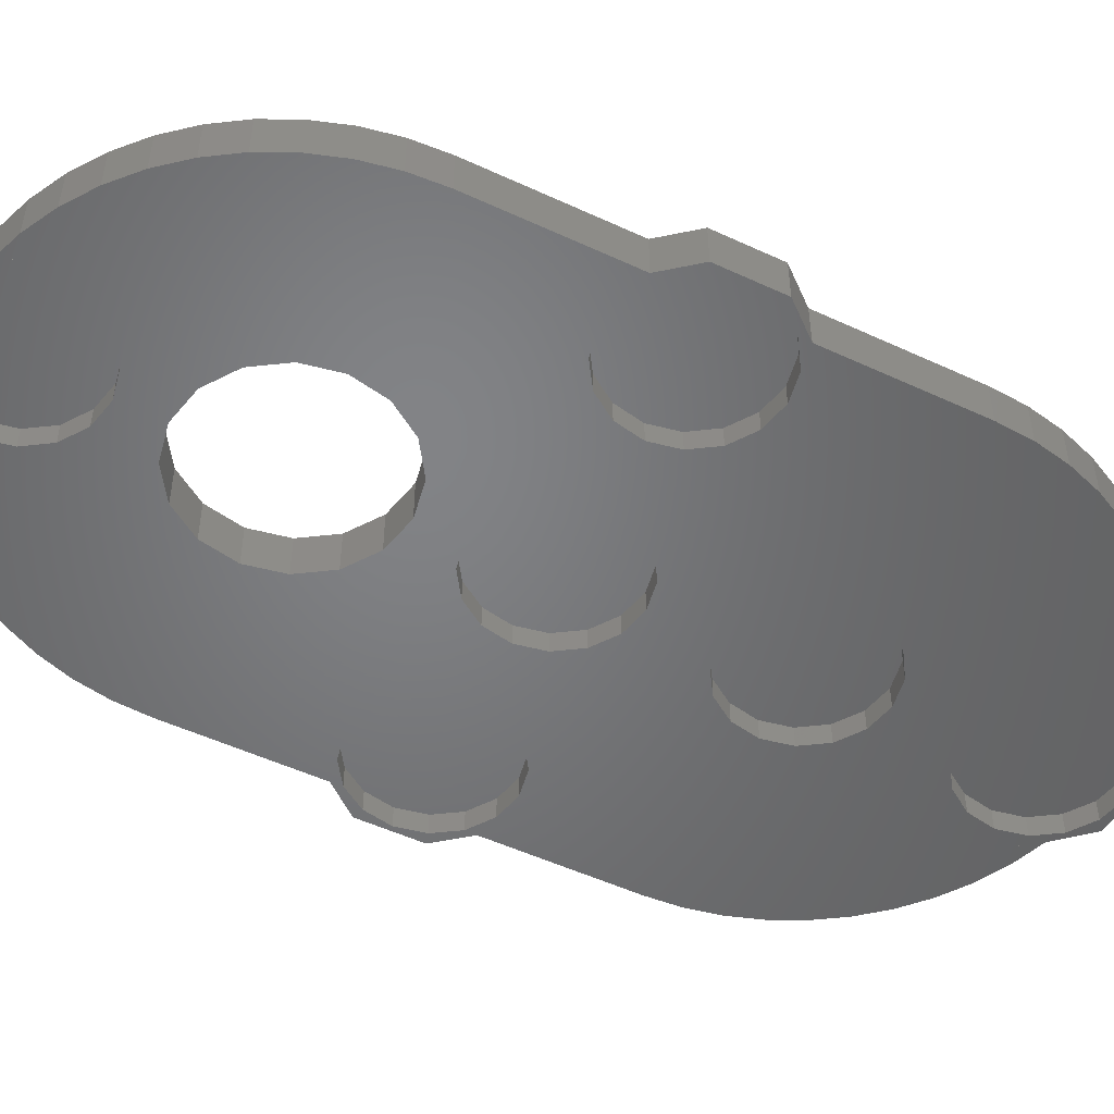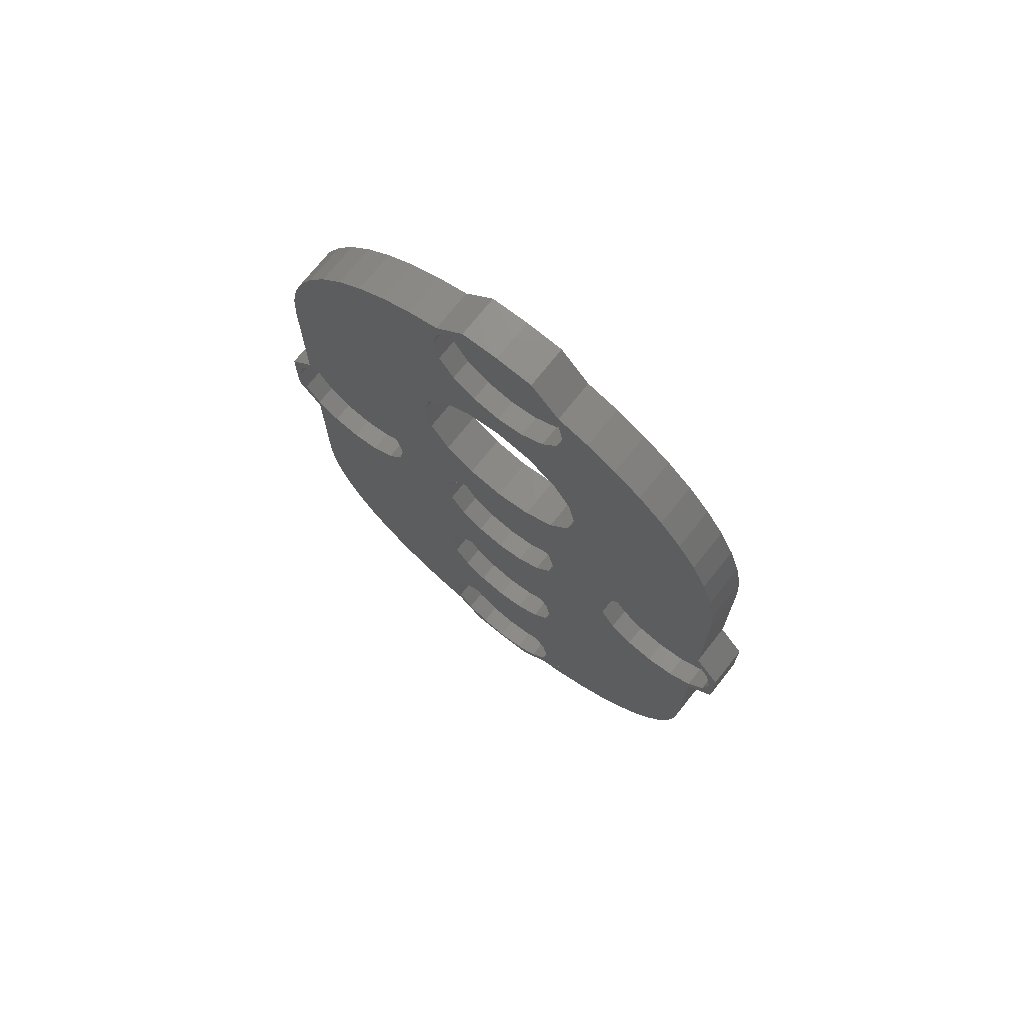
<metadata>
{"format":"stl","ext":"stl","renderer":"f3d","projection":"perspective","resolution":1024,"background":"white","views":[{"elev":-51.1,"azim":-116.9,"up":"+Z"},{"elev":72.9,"azim":-141.5,"up":"+Y"}]}
</metadata>
<code>
# stl→obj: 381 verts, 714 faces
v 0.36 -0.36 0
v 0.52 -0.52 0
v 0.28 -0.52 0
v -0.36 -0.36 0
v -0.28 -0.52 0
v -0.52 -0.52 0
v 0.2587 -2.507 0
v 0.2588 -2.566 0
v 0.198 -2.598 0
v 0.9072 -1.059 0
v 1 -1.04 0
v 0.8 -1.08 0
v 0.998 -0.998 0
v 1.08 -0.8 0
v 1.1 -0.92 0
v 1.059 -0.9072 0
v 1.1 -0.68 0
v -0.198 -2.598 0
v -0.2588 -2.566 0
v -0.2587 -2.507 0
v -0.8 -1.08 0
v -1 -1.04 0
v -0.9072 -1.059 0
v -0.998 -0.998 0
v -1.059 -0.9072 0
v -1.1 -0.92 0
v -1.08 -0.8 0
v -1.1 -0.68 0
v -0.2587 0.9072 0
v -0.2588 0.9659 0
v -0.198 0.998 0
v -0.9072 -0.5413 0
v -1 -0.56 0
v -0.8 -0.52 0
v -0.998 -0.602 0
v -1.059 -0.6928 0
v 0.198 0.998 0
v 0.2588 0.9659 0
v 0.2587 0.9072 0
v 0.8 -0.52 0
v 1 -0.56 0
v 0.9072 -0.5413 0
v 0.998 -0.602 0
v 1.059 -0.6928 0
v 0.36 0.36 0.16
v 1 0 0.16
v 0.2588 0.9659 0.16
v -0.2588 0.9659 0.16
v -1 0 0.16
v -0.36 0.36 0.16
v -0 -2.12 0
v -0.1072 -2.141 0
v -0.28 -2.12 0
v -0.198 -2.202 0
v -0.2587 -2.293 0
v -0.28 -2.4 0
v 0.28 -2.4 0
v 0.2587 -2.293 0
v 0.28 -2.12 0
v 0.198 -2.202 0
v 0.1072 -2.141 0
v 0.52 -0.8 0
v 0.5413 -0.9072 0
v 0.52 -1.08 0
v 0.602 -0.998 0
v 0.6928 -1.059 0
v 0.6928 -0.5413 0
v 0.602 -0.602 0
v 0.5413 -0.6928 0
v -0 -0.36 0
v 0.1378 -0.3326 0
v 0.2546 -0.2546 0
v 0.3326 -0.1378 0
v 0.36 0 0
v -0.36 0 0
v -0.3326 -0.1378 0
v -0.2546 -0.2546 0
v -0.1378 -0.3326 0
v -0.36 0.36 0
v 0 0.36 0
v -0.1378 0.3326 0
v -0.2546 0.2546 0
v -0.3326 0.1378 0
v 0.36 0.36 0
v 0.36 -0 0
v 0.3326 0.1378 0
v 0.2546 0.2546 0
v 0.1378 0.3326 0
v -0.36 -0.36 0.16
v 0 -0.36 0.16
v -0.1378 -0.3326 0.16
v -0.2546 -0.2546 0.16
v -0.3326 -0.1378 0.16
v -0.36 0 0.16
v 0.36 -0.36 0.16
v 0.36 0 0.16
v 0.3326 -0.1378 0.16
v 0.2546 -0.2546 0.16
v 0.1378 -0.3326 0.16
v -0 0.36 0.16
v 0.1378 0.3326 0.16
v 0.2546 0.2546 0.16
v 0.3326 0.1378 0.16
v -0.36 -0 0.16
v -0.3326 0.1378 0.16
v -0.2546 0.2546 0.16
v -0.1378 0.3326 0.16
v 0 -1.88 0
v 0.1072 -1.859 0
v 0.28 -1.88 0
v 0.198 -1.798 0
v 0.2587 -1.707 0
v 0.28 -1.6 0
v -0.28 -1.6 0
v -0.2587 -1.707 0
v -0.28 -1.88 0
v -0.198 -1.798 0
v -0.1072 -1.859 0
v -0 -1.32 0
v -0.1072 -1.341 0
v -0.28 -1.32 0
v -0.198 -1.402 0
v -0.2587 -1.493 0
v 0.2587 -1.493 0
v 0.28 -1.32 0
v 0.198 -1.402 0
v 0.1072 -1.341 0
v 0.28 -1.6 0.08
v 0.2587 -1.707 0.08
v 0 -1.6 0.08
v 0.198 -1.798 0.08
v 0.1072 -1.859 0.08
v 0 -1.88 0.08
v -0.1072 -1.859 0.08
v -0.198 -1.798 0.08
v -0.2587 -1.707 0.08
v -0.28 -1.6 0.08
v -0.2587 -1.493 0.08
v -0.198 -1.402 0.08
v -0.1072 -1.341 0.08
v -0 -1.32 0.08
v 0.1072 -1.341 0.08
v 0.198 -1.402 0.08
v 0.2587 -1.493 0.08
v 1.08 -0.8 0.08
v 1.059 -0.9072 0.08
v 0.8 -0.8 0.08
v 0.998 -0.998 0.08
v 0.9072 -1.059 0.08
v 0.8 -1.08 0.08
v 0.6928 -1.059 0.08
v 0.602 -0.998 0.08
v 0.5413 -0.9072 0.08
v 0.52 -0.8 0.08
v 0.5413 -0.6928 0.08
v 0.602 -0.602 0.08
v 0.6928 -0.5413 0.08
v 0.8 -0.52 0.08
v 0.9072 -0.5413 0.08
v 0.998 -0.602 0.08
v 1.059 -0.6928 0.08
v -0.52 -0.8 0
v -0.5413 -0.6928 0
v -0.602 -0.602 0
v -0.6928 -0.5413 0
v -0.52 -1.08 0
v -0.6928 -1.059 0
v -0.602 -0.998 0
v -0.5413 -0.9072 0
v -0.8 -0.8 0.08
v -1.08 -0.8 0.08
v -1.059 -0.6928 0.08
v -0.998 -0.602 0.08
v -0.9072 -0.5413 0.08
v -0.8 -0.52 0.08
v -0.6928 -0.5413 0.08
v -0.602 -0.602 0.08
v -0.5413 -0.6928 0.08
v -0.52 -0.8 0.08
v -0.5413 -0.9072 0.08
v -0.602 -0.998 0.08
v -0.6928 -1.059 0.08
v -0.8 -1.08 0.08
v -0.9072 -1.059 0.08
v -0.998 -0.998 0.08
v -1.059 -0.9072 0.08
v 0 -1.08 0
v 0.1072 -1.059 0
v 0.28 -1.08 0
v 0.198 -0.998 0
v 0.2587 -0.9072 0
v 0.28 -0.8 0
v -0.28 -0.8 0
v -0.2587 -0.9072 0
v -0.28 -1.08 0
v -0.198 -0.998 0
v -0.1072 -1.059 0
v -0 -0.52 0
v -0.1072 -0.5413 0
v -0.198 -0.602 0
v -0.2587 -0.6928 0
v 0.2587 -0.6928 0
v 0.198 -0.602 0
v 0.1072 -0.5413 0
v 0.28 -0.8 0.08
v 0.2587 -0.9072 0.08
v 0 -0.8 0.08
v 0.198 -0.998 0.08
v 0.1072 -1.059 0.08
v 0 -1.08 0.08
v -0.1072 -1.059 0.08
v -0.198 -0.998 0.08
v -0.2587 -0.9072 0.08
v -0.28 -0.8 0.08
v -0.2587 -0.6928 0.08
v -0.198 -0.602 0.08
v -0.1072 -0.5413 0.08
v -0 -0.52 0.08
v 0.1072 -0.5413 0.08
v 0.198 -0.602 0.08
v 0.2587 -0.6928 0.08
v -0.1436 -2.691 0.16
v 0 -2.7 0.16
v 0.1436 -2.691 0.16
v 0.1436 1.091 0.16
v 0 1.1 0.16
v -0.1436 1.091 0.16
v 0.28 -2.4 0.08
v 0.2587 -2.507 0.08
v 0 -2.4 0.08
v 0.198 -2.598 0.08
v 0.1072 -2.659 0.08
v 0 -2.68 0.08
v -0.1072 -2.659 0.08
v -0.198 -2.598 0.08
v -0.2587 -2.507 0.08
v -0.28 -2.4 0.08
v -0.2587 -2.293 0.08
v -0.198 -2.202 0.08
v -0.1072 -2.141 0.08
v -0 -2.12 0.08
v 0.1072 -2.141 0.08
v 0.198 -2.202 0.08
v 0.2587 -2.293 0.08
v 0.28 0.52 0
v -0 0.52 0
v 0.1072 0.5413 0
v 0.198 0.602 0
v 0.2587 0.6928 0
v 0.28 0.8 0
v -0.28 0.52 0
v -0.28 0.8 0
v -0.2587 0.6928 0
v -0.198 0.602 0
v -0.1072 0.5413 0
v 0 0.8 0.08
v 0.28 0.8 0.08
v 0.2587 0.6928 0.08
v 0.198 0.602 0.08
v 0.1072 0.5413 0.08
v -0 0.52 0.08
v -0.1072 0.5413 0.08
v -0.198 0.602 0.08
v -0.2587 0.6928 0.08
v -0.28 0.8 0.08
v -0.2587 0.9072 0.08
v -0.198 0.998 0.08
v -0.1072 1.059 0.08
v 0 1.08 0.08
v 0.1072 1.059 0.08
v 0.198 0.998 0.08
v 0.2587 0.9072 0.08
v 1 -1.6 0
v 0.9914 -1.731 0
v 0.9659 -1.859 0
v 0.9239 -1.983 0
v 0.866 -2.1 0
v 0.7934 -2.209 0
v 0.7071 -2.307 0
v 0.6088 -2.393 0
v 0.5 -2.466 0
v 0.3827 -2.524 0
v -0.3827 -2.524 0
v -1 -1.6 0
v -0.5 -2.466 0
v -0.6088 -2.393 0
v -0.7071 -2.307 0
v -0.7934 -2.209 0
v -0.866 -2.1 0
v -0.9239 -1.983 0
v -0.9659 -1.859 0
v -0.9914 -1.731 0
v -1 0 0
v -0.9914 0.1305 0
v -0.9659 0.2588 0
v -0.9239 0.3827 0
v -0.866 0.5 0
v -0.7934 0.6088 0
v -0.7071 0.7071 0
v -0.6088 0.7934 0
v -0.5 0.866 0
v -0.3827 0.9239 0
v 0.3827 0.9239 0
v 1 0 0
v 0.5 0.866 0
v 0.6088 0.7934 0
v 0.7071 0.7071 0
v 0.7934 0.6088 0
v 0.866 0.5 0
v 0.9239 0.3827 0
v 0.9659 0.2588 0
v 0.9914 0.1305 0
v 0.2588 -2.566 0.16
v 0.3827 -2.524 0.16
v 1 -1.6 0.16
v 0.5 -2.466 0.16
v 0.6088 -2.393 0.16
v 0.7071 -2.307 0.16
v 0.7934 -2.209 0.16
v 0.866 -2.1 0.16
v 0.9239 -1.983 0.16
v 0.9659 -1.859 0.16
v 0.9914 -1.731 0.16
v -1 -1.6 0.16
v -0.9914 -1.731 0.16
v -0.9659 -1.859 0.16
v -0.9239 -1.983 0.16
v -0.866 -2.1 0.16
v -0.7934 -2.209 0.16
v -0.7071 -2.307 0.16
v -0.6088 -2.393 0.16
v -0.5 -2.466 0.16
v -0.3827 -2.524 0.16
v -0.2588 -2.566 0.16
v -0.3827 0.9239 0.16
v -0.5 0.866 0.16
v -0.6088 0.7934 0.16
v -0.7071 0.7071 0.16
v -0.7934 0.6088 0.16
v -0.866 0.5 0.16
v -0.9239 0.3827 0.16
v -0.9659 0.2588 0.16
v -0.9914 0.1305 0.16
v 0.9914 0.1305 0.16
v 0.9659 0.2588 0.16
v 0.9239 0.3827 0.16
v 0.866 0.5 0.16
v 0.7934 0.6088 0.16
v 0.7071 0.7071 0.16
v 0.6088 0.7934 0.16
v 0.5 0.866 0.16
v 0.3827 0.9239 0.16
v 0.1436 -2.691 0
v -4e-05 -2.7 0
v 0 -2.68 0
v 0.1072 -2.659 0
v -0.1072 -2.659 0
v 4e-05 -2.7 0
v -0.1436 -2.691 0
v -0.1436 1.091 0
v 4e-05 1.1 0
v 0 1.08 0
v -0.1072 1.059 0
v 0.1072 1.059 0
v -4e-05 1.1 0
v 0.1436 1.091 0
v -1 -0.56 0.16
v 1 -0.56 0.16
v -1.1 -0.68 0.16
v 1.1 -0.68 0.16
v -1.1 -0.92 0.16
v 1.1 -0.92 0.16
v -1 -1.04 0.16
v 1 -1.04 0.16
v 0.36 -0 0.16
v 0 0.36 0.16
v -0 -0.36 0.16
v -0 -2.7 0.16
v -0 -2.7 0
v -0 1.1 0.16
v -0 1.1 0
f 1 2 3
f 4 5 6
f 7 8 9
f 10 11 12
f 13 11 10
f 14 15 16
f 17 15 14
f 18 19 20
f 21 22 23
f 23 22 24
f 25 26 27
f 27 26 28
f 29 30 31
f 32 33 34
f 35 33 32
f 27 28 36
f 37 38 39
f 40 41 42
f 42 41 43
f 44 17 14
f 45 46 47
f 48 49 50
f 51 52 53
f 52 54 53
f 54 55 53
f 55 56 53
f 57 58 59
f 58 60 59
f 60 61 59
f 61 51 59
f 62 63 64
f 63 65 64
f 65 66 64
f 66 12 64
f 40 67 2
f 67 68 2
f 68 69 2
f 69 62 2
f 1 70 71
f 1 71 72
f 1 72 73
f 1 73 74
f 4 75 76
f 4 76 77
f 4 77 78
f 4 78 70
f 79 80 81
f 79 81 82
f 79 82 83
f 79 83 75
f 84 85 86
f 84 86 87
f 84 87 88
f 84 88 80
f 89 90 91
f 89 91 92
f 89 92 93
f 89 93 94
f 95 96 97
f 95 97 98
f 95 98 99
f 95 99 90
f 45 100 101
f 45 101 102
f 45 102 103
f 45 103 96
f 50 104 105
f 50 105 106
f 50 106 107
f 50 107 100
f 108 109 110
f 109 111 110
f 111 112 110
f 112 113 110
f 114 115 116
f 115 117 116
f 117 118 116
f 118 108 116
f 119 120 121
f 120 122 121
f 122 123 121
f 123 114 121
f 113 124 125
f 124 126 125
f 126 127 125
f 127 119 125
f 128 129 130
f 129 131 130
f 131 132 130
f 132 133 130
f 133 134 130
f 134 135 130
f 135 136 130
f 136 137 130
f 137 138 130
f 138 139 130
f 139 140 130
f 140 141 130
f 141 142 130
f 142 143 130
f 143 144 130
f 144 128 130
f 145 146 147
f 146 148 147
f 148 149 147
f 149 150 147
f 150 151 147
f 151 152 147
f 152 153 147
f 153 154 147
f 154 155 147
f 155 156 147
f 156 157 147
f 157 158 147
f 158 159 147
f 159 160 147
f 160 161 147
f 161 145 147
f 6 162 163
f 6 163 164
f 6 164 165
f 6 165 34
f 166 21 167
f 166 167 168
f 166 168 169
f 166 169 162
f 170 171 172
f 170 172 173
f 170 173 174
f 170 174 175
f 170 175 176
f 170 176 177
f 170 177 178
f 170 178 179
f 170 179 180
f 170 180 181
f 170 181 182
f 170 182 183
f 170 183 184
f 170 184 185
f 170 185 186
f 170 186 171
f 187 188 189
f 188 190 189
f 190 191 189
f 191 192 189
f 193 194 195
f 194 196 195
f 196 197 195
f 197 187 195
f 198 199 5
f 199 200 5
f 200 201 5
f 201 193 5
f 192 202 3
f 202 203 3
f 203 204 3
f 204 198 3
f 205 206 207
f 206 208 207
f 208 209 207
f 209 210 207
f 210 211 207
f 211 212 207
f 212 213 207
f 213 214 207
f 214 215 207
f 215 216 207
f 216 217 207
f 217 218 207
f 218 219 207
f 219 220 207
f 220 221 207
f 221 205 207
f 222 223 224
f 225 226 227
f 228 229 230
f 229 231 230
f 231 232 230
f 232 233 230
f 233 234 230
f 234 235 230
f 235 236 230
f 236 237 230
f 237 238 230
f 238 239 230
f 239 240 230
f 240 241 230
f 241 242 230
f 242 243 230
f 243 244 230
f 244 228 230
f 245 246 247
f 245 247 248
f 245 248 249
f 245 249 250
f 251 252 253
f 251 253 254
f 251 254 255
f 251 255 246
f 256 257 258
f 256 258 259
f 256 259 260
f 256 260 261
f 256 261 262
f 256 262 263
f 256 263 264
f 256 264 265
f 256 265 266
f 256 266 267
f 256 267 268
f 256 268 269
f 256 269 270
f 256 270 271
f 256 271 272
f 256 272 257
f 273 274 275
f 273 275 276
f 273 276 277
f 273 277 278
f 273 278 279
f 273 279 280
f 273 280 281
f 273 281 282
f 273 282 8
f 19 283 284
f 283 285 284
f 285 286 284
f 286 287 284
f 287 288 284
f 288 289 284
f 289 290 284
f 290 291 284
f 291 292 284
f 293 294 295
f 293 295 296
f 293 296 297
f 293 297 298
f 293 298 299
f 293 299 300
f 293 300 301
f 293 301 302
f 293 302 30
f 38 303 304
f 303 305 304
f 305 306 304
f 306 307 304
f 307 308 304
f 308 309 304
f 309 310 304
f 310 311 304
f 311 312 304
f 313 314 315
f 314 316 315
f 316 317 315
f 317 318 315
f 318 319 315
f 319 320 315
f 320 321 315
f 321 322 315
f 322 323 315
f 324 325 326
f 324 326 327
f 324 327 328
f 324 328 329
f 324 329 330
f 324 330 331
f 324 331 332
f 324 332 333
f 324 333 334
f 48 335 49
f 335 336 49
f 336 337 49
f 337 338 49
f 338 339 49
f 339 340 49
f 340 341 49
f 341 342 49
f 342 343 49
f 46 344 345
f 46 345 346
f 46 346 347
f 46 347 348
f 46 348 349
f 46 349 350
f 46 350 351
f 46 351 352
f 46 352 47
f 53 116 110
f 53 110 59
f 121 195 189
f 121 189 125
f 5 4 1
f 5 1 3
f 3 2 64
f 3 64 125
f 121 166 6
f 121 6 5
f 245 84 79
f 245 79 251
f 273 8 7
f 273 7 57
f 353 354 355
f 353 355 356
f 8 353 356
f 8 356 9
f 11 273 57
f 11 57 12
f 12 57 125
f 12 125 64
f 16 15 11
f 16 11 13
f 56 20 19
f 56 19 284
f 357 355 358
f 357 358 359
f 18 357 359
f 18 359 19
f 21 56 284
f 21 284 22
f 166 121 56
f 166 56 21
f 24 22 26
f 24 26 25
f 293 30 29
f 293 29 252
f 360 361 362
f 360 362 363
f 30 360 363
f 30 363 31
f 33 293 79
f 33 79 34
f 251 79 293
f 251 293 252
f 34 79 4
f 34 4 6
f 36 28 33
f 36 33 35
f 250 39 38
f 250 38 304
f 364 362 365
f 364 365 366
f 37 364 366
f 37 366 38
f 40 84 304
f 40 304 41
f 250 304 84
f 250 84 245
f 2 1 84
f 2 84 40
f 43 41 17
f 43 17 44
f 227 48 47
f 227 47 225
f 48 50 45
f 48 45 47
f 89 367 368
f 89 368 95
f 95 368 46
f 95 46 45
f 50 49 367
f 50 367 89
f 367 369 370
f 367 370 368
f 369 371 372
f 369 372 370
f 371 373 374
f 371 374 372
f 373 324 315
f 373 315 374
f 324 334 313
f 324 313 315
f 334 222 224
f 334 224 313
f 85 375 103
f 85 103 86
f 86 103 102
f 86 102 87
f 87 102 101
f 87 101 88
f 88 101 376
f 88 376 80
f 80 376 107
f 80 107 81
f 81 107 106
f 81 106 82
f 82 106 105
f 82 105 83
f 83 105 94
f 83 94 75
f 75 94 93
f 75 93 76
f 76 93 92
f 76 92 77
f 77 92 91
f 77 91 78
f 78 91 377
f 78 377 70
f 70 377 99
f 70 99 71
f 71 99 98
f 71 98 72
f 72 98 97
f 72 97 73
f 73 97 96
f 73 96 74
f 128 113 112
f 128 112 129
f 129 112 111
f 129 111 131
f 131 111 109
f 131 109 132
f 132 109 108
f 132 108 133
f 133 108 118
f 133 118 134
f 134 118 117
f 134 117 135
f 135 117 115
f 135 115 136
f 136 115 114
f 136 114 137
f 137 114 123
f 137 123 138
f 138 123 122
f 138 122 139
f 139 122 120
f 139 120 140
f 140 120 119
f 140 119 141
f 141 119 127
f 141 127 142
f 142 127 126
f 142 126 143
f 143 126 124
f 143 124 144
f 144 124 113
f 144 113 128
f 145 14 16
f 145 16 146
f 146 16 13
f 146 13 148
f 148 13 10
f 148 10 149
f 149 10 12
f 149 12 150
f 150 12 66
f 150 66 151
f 151 66 65
f 151 65 152
f 152 65 63
f 152 63 153
f 153 63 62
f 153 62 154
f 154 62 69
f 154 69 155
f 155 69 68
f 155 68 156
f 156 68 67
f 156 67 157
f 157 67 40
f 157 40 158
f 158 40 42
f 158 42 159
f 159 42 43
f 159 43 160
f 160 43 44
f 160 44 161
f 161 44 14
f 161 14 145
f 171 27 36
f 171 36 172
f 172 36 35
f 172 35 173
f 173 35 32
f 173 32 174
f 174 32 34
f 174 34 175
f 175 34 165
f 175 165 176
f 176 165 164
f 176 164 177
f 177 164 163
f 177 163 178
f 178 163 162
f 178 162 179
f 179 162 169
f 179 169 180
f 180 169 168
f 180 168 181
f 181 168 167
f 181 167 182
f 182 167 21
f 182 21 183
f 183 21 23
f 183 23 184
f 184 23 24
f 184 24 185
f 185 24 25
f 185 25 186
f 186 25 27
f 186 27 171
f 205 192 191
f 205 191 206
f 206 191 190
f 206 190 208
f 208 190 188
f 208 188 209
f 209 188 187
f 209 187 210
f 210 187 197
f 210 197 211
f 211 197 196
f 211 196 212
f 212 196 194
f 212 194 213
f 213 194 193
f 213 193 214
f 214 193 201
f 214 201 215
f 215 201 200
f 215 200 216
f 216 200 199
f 216 199 217
f 217 199 198
f 217 198 218
f 218 198 204
f 218 204 219
f 219 204 203
f 219 203 220
f 220 203 202
f 220 202 221
f 221 202 192
f 221 192 205
f 353 224 378
f 353 378 379
f 379 378 222
f 379 222 359
f 360 227 380
f 360 380 381
f 381 380 225
f 381 225 366
f 228 57 7
f 228 7 229
f 229 7 9
f 229 9 231
f 231 9 356
f 231 356 232
f 232 356 355
f 232 355 233
f 233 355 357
f 233 357 234
f 234 357 18
f 234 18 235
f 235 18 20
f 235 20 236
f 236 20 56
f 236 56 237
f 237 56 55
f 237 55 238
f 238 55 54
f 238 54 239
f 239 54 52
f 239 52 240
f 240 52 51
f 240 51 241
f 241 51 61
f 241 61 242
f 242 61 60
f 242 60 243
f 243 60 58
f 243 58 244
f 244 58 57
f 244 57 228
f 257 250 249
f 257 249 258
f 258 249 248
f 258 248 259
f 259 248 247
f 259 247 260
f 260 247 246
f 260 246 261
f 261 246 255
f 261 255 262
f 262 255 254
f 262 254 263
f 263 254 253
f 263 253 264
f 264 253 252
f 264 252 265
f 265 252 29
f 265 29 266
f 266 29 31
f 266 31 267
f 267 31 363
f 267 363 268
f 268 363 362
f 268 362 269
f 269 362 364
f 269 364 270
f 270 364 37
f 270 37 271
f 271 37 39
f 271 39 272
f 272 39 250
f 272 250 257
f 359 222 334
f 359 334 19
f 22 284 324
f 22 324 373
f 26 22 373
f 26 373 371
f 28 26 371
f 28 371 369
f 33 28 369
f 33 369 367
f 33 367 49
f 33 49 293
f 227 360 30
f 227 30 48
f 224 353 8
f 224 8 313
f 374 315 273
f 374 273 11
f 372 374 11
f 372 11 15
f 370 372 15
f 370 15 17
f 368 370 17
f 368 17 41
f 368 41 304
f 368 304 46
f 366 225 47
f 366 47 38
f 273 315 323
f 273 323 274
f 274 323 322
f 274 322 275
f 275 322 321
f 275 321 276
f 276 321 320
f 276 320 277
f 277 320 319
f 277 319 278
f 278 319 318
f 278 318 279
f 279 318 317
f 279 317 280
f 280 317 316
f 280 316 281
f 281 316 314
f 281 314 282
f 282 314 313
f 282 313 8
f 19 334 333
f 19 333 283
f 283 333 332
f 283 332 285
f 285 332 331
f 285 331 286
f 286 331 330
f 286 330 287
f 287 330 329
f 287 329 288
f 288 329 328
f 288 328 289
f 289 328 327
f 289 327 290
f 290 327 326
f 290 326 291
f 291 326 325
f 291 325 292
f 292 325 324
f 292 324 284
f 38 47 352
f 38 352 303
f 303 352 351
f 303 351 305
f 305 351 350
f 305 350 306
f 306 350 349
f 306 349 307
f 307 349 348
f 307 348 308
f 308 348 347
f 308 347 309
f 309 347 346
f 309 346 310
f 310 346 345
f 310 345 311
f 311 345 344
f 311 344 312
f 312 344 46
f 312 46 304
f 293 49 343
f 293 343 294
f 294 343 342
f 294 342 295
f 295 342 341
f 295 341 296
f 296 341 340
f 296 340 297
f 297 340 339
f 297 339 298
f 298 339 338
f 298 338 299
f 299 338 337
f 299 337 300
f 300 337 336
f 300 336 301
f 301 336 335
f 301 335 302
f 302 335 48
f 302 48 30

</code>
